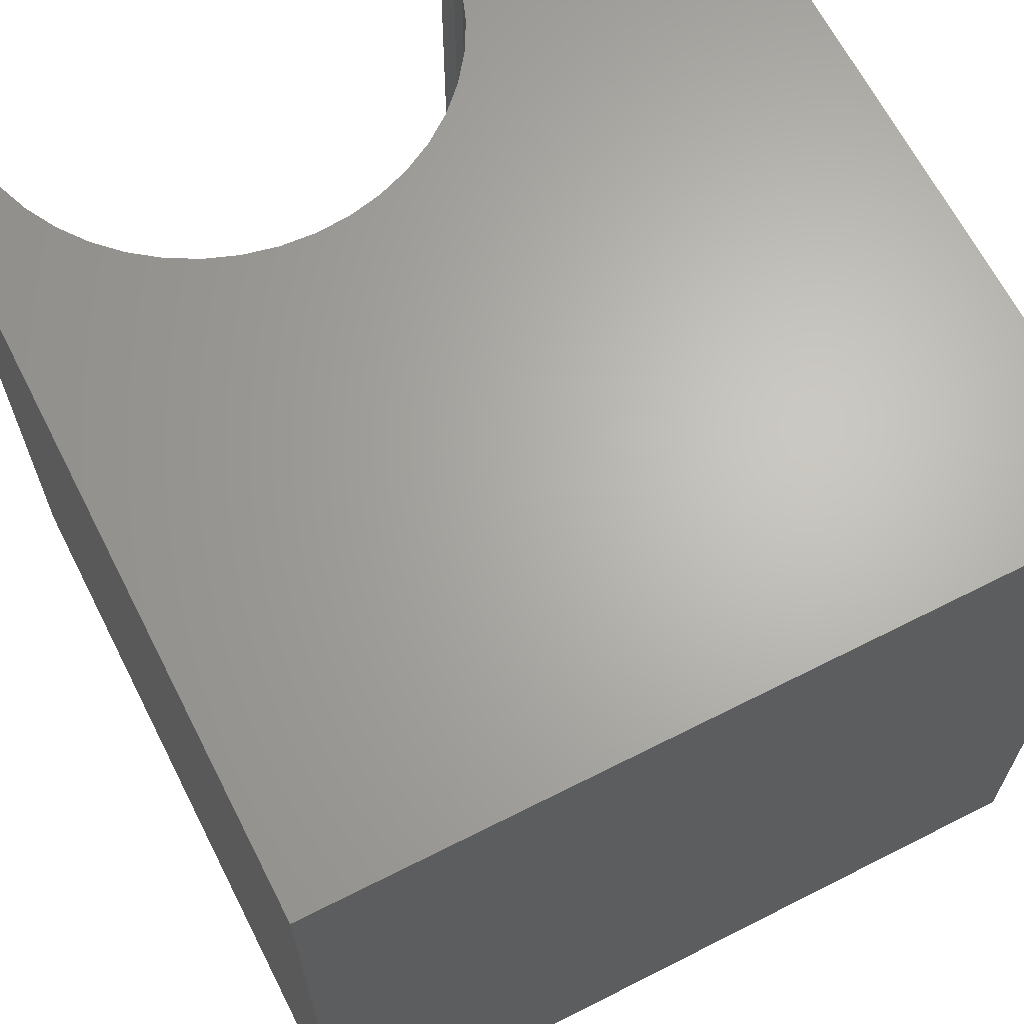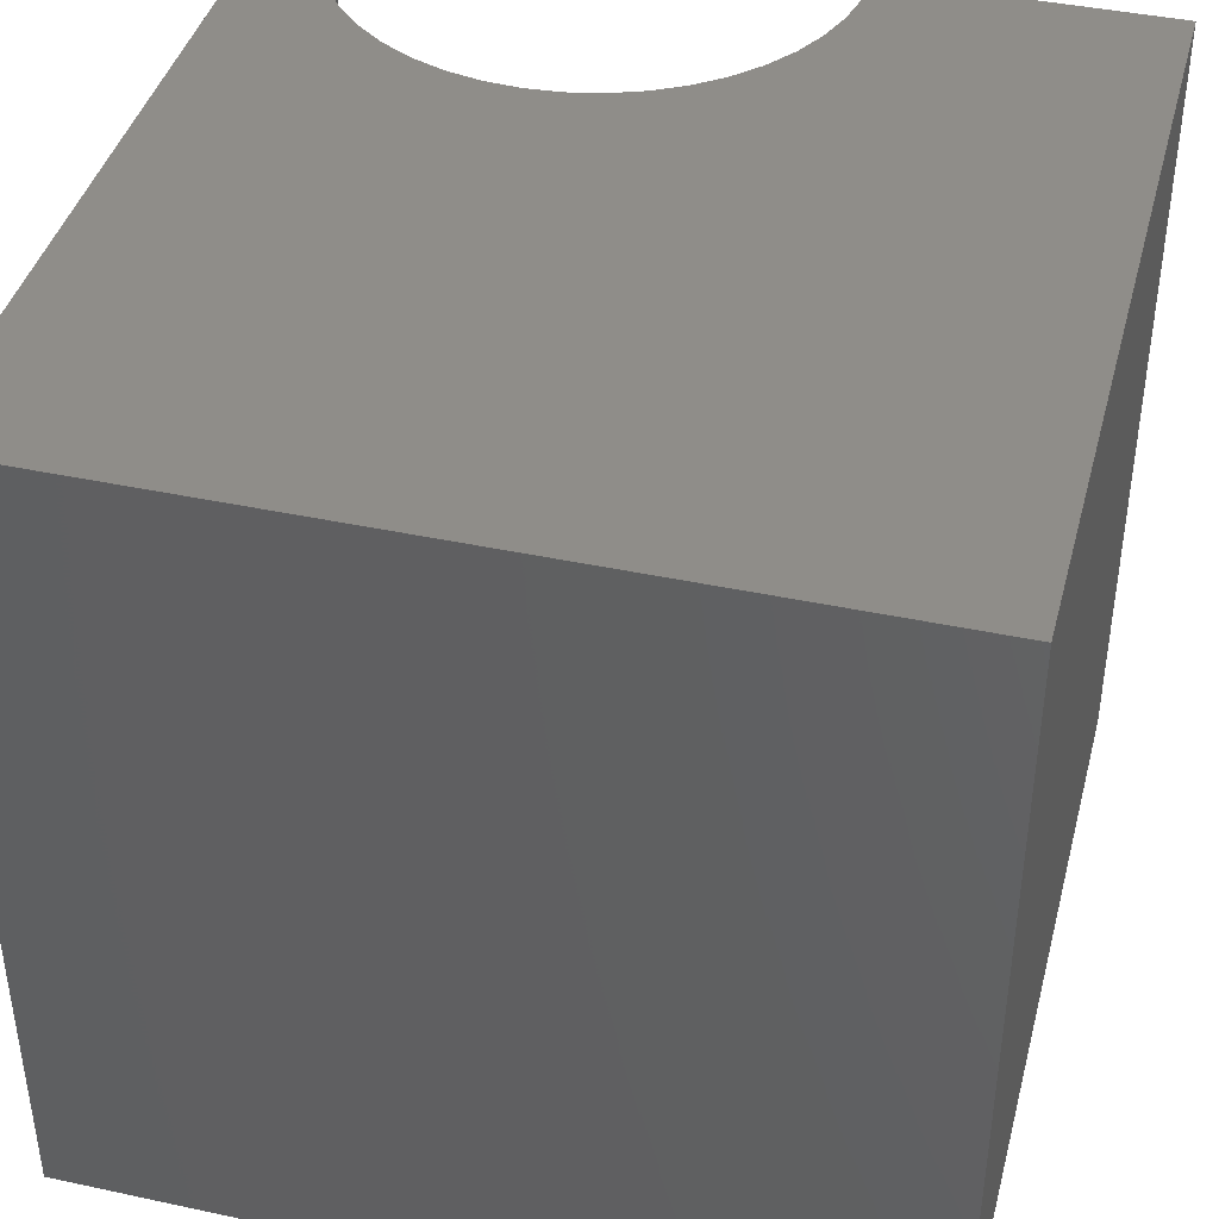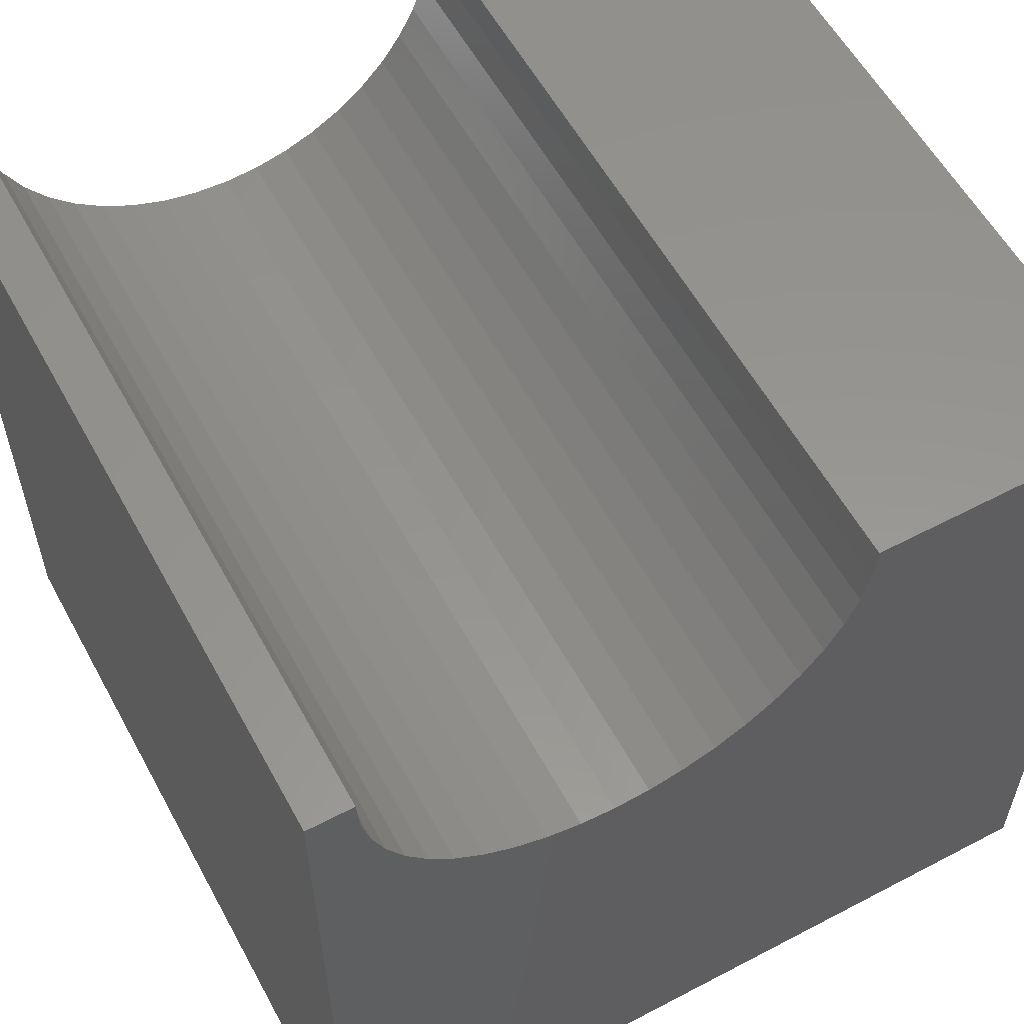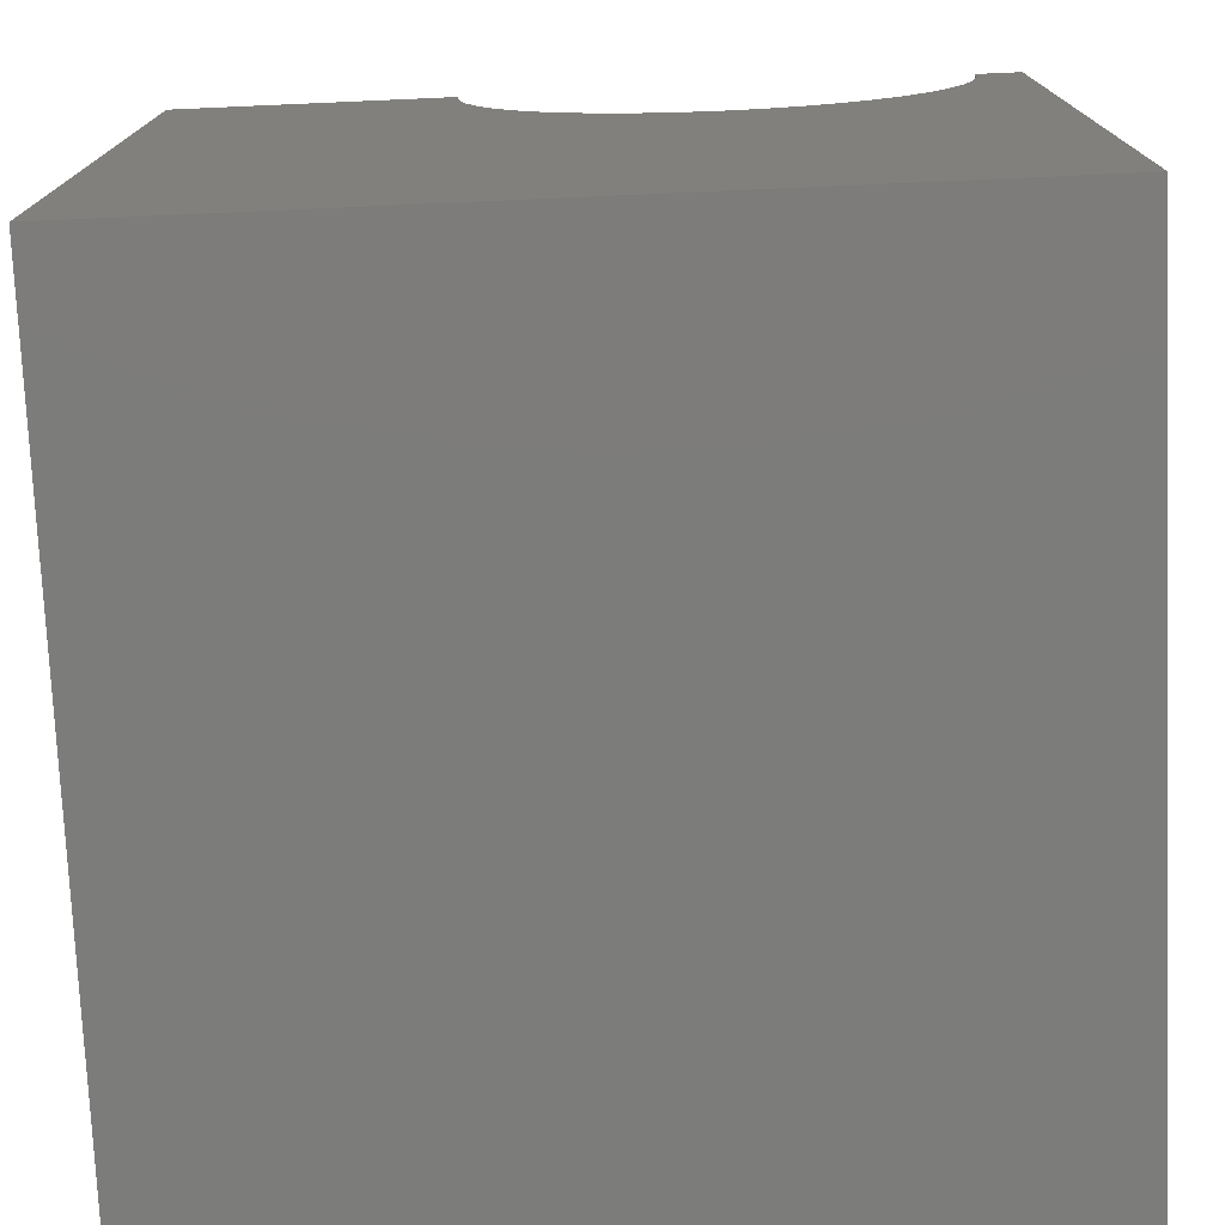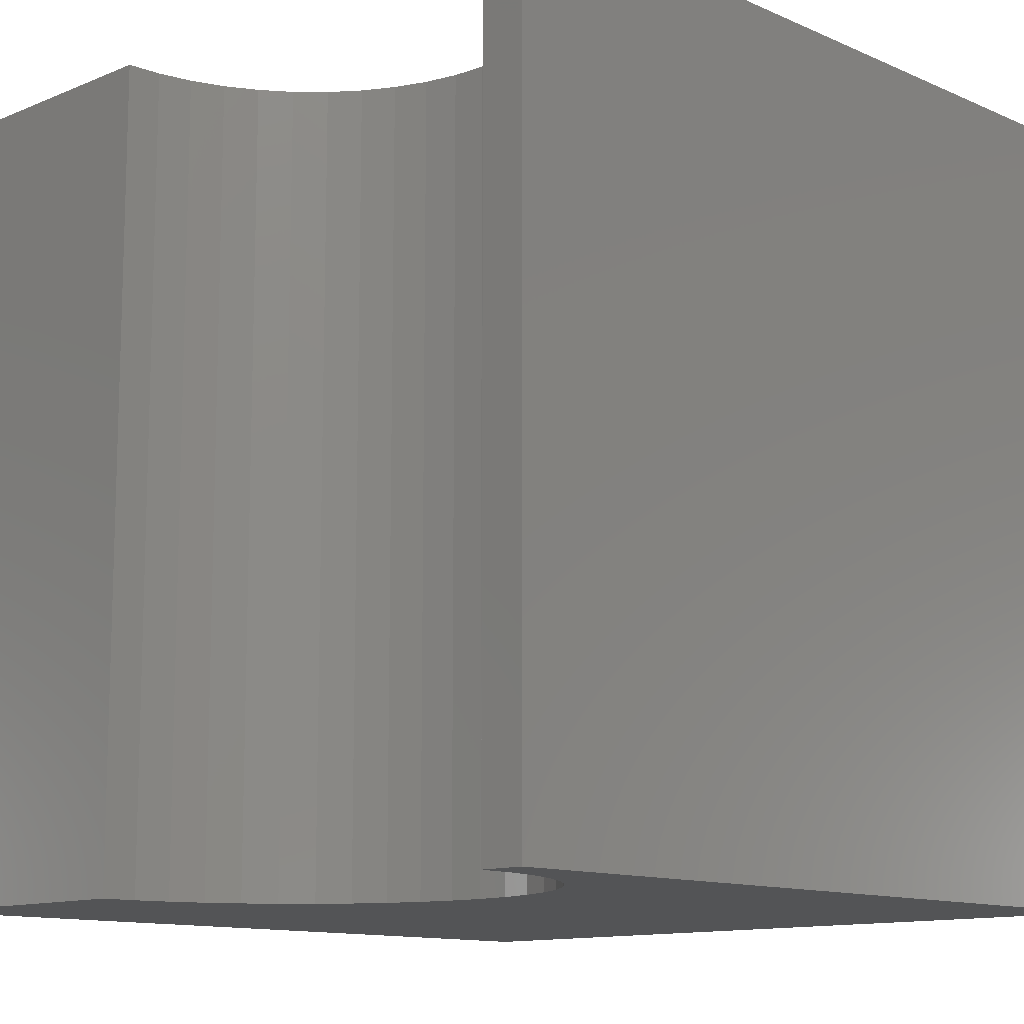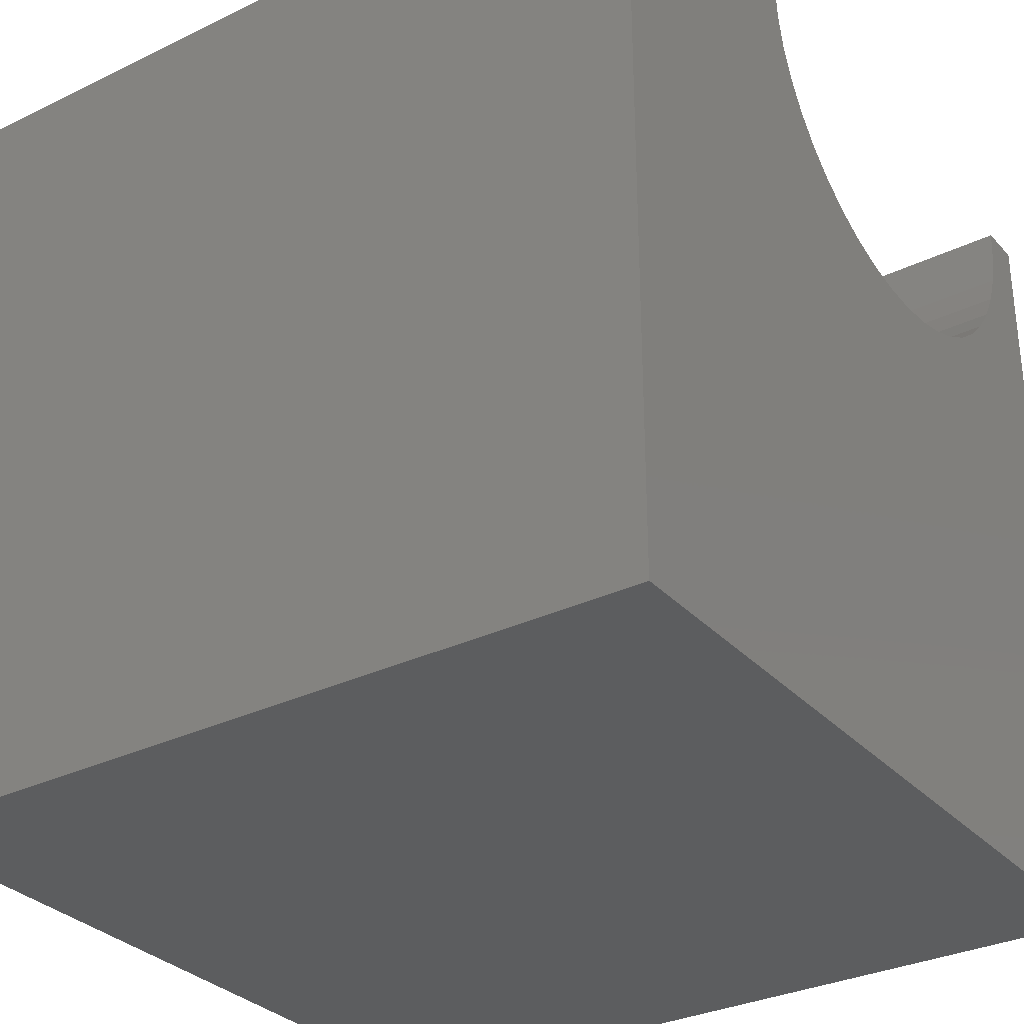
<metadata>
{"format":"stl","ext":"stl","renderer":"f3d","projection":"perspective","resolution":1024,"background":"white","views":[{"elev":65.6,"azim":153.0,"up":"+Y"},{"elev":41.3,"azim":-165.4,"up":"+Y"},{"elev":57.9,"azim":151.5,"up":"+Z"},{"elev":-75.5,"azim":2.5,"up":"+Z"},{"elev":-12.1,"azim":44.2,"up":"+Y"},{"elev":-31.4,"azim":-55.5,"up":"+Z"}]}
</metadata>
<code>
# stl→obj: 54 verts, 104 faces
v 3.414 10 10
v 0 10 10
v 3.414 0 10
v 0 0 10
v 0 10 0
v 0 0 0
v 9.443 0 10
v 10 0 10
v 9.443 10 10
v 10 10 10
v 10 10 0
v 10 0 0
v 9.412 10 9.571
v 3.444 10 9.571
v 3.536 10 9.151
v 3.686 10 8.748
v 3.892 10 8.37
v 4.15 10 8.026
v 4.454 10 7.722
v 4.799 10 7.464
v 5.176 10 7.258
v 7.681 10 7.258
v 7.278 10 7.107
v 6.857 10 7.016
v 8.058 10 7.464
v 8.403 10 7.722
v 8.707 10 8.026
v 8.965 10 8.37
v 9.171 10 8.748
v 9.321 10 9.151
v 5.579 10 7.107
v 5.999 10 7.016
v 6.428 10 6.985
v 3.444 0 9.571
v 9.412 0 9.571
v 9.321 0 9.151
v 9.171 0 8.748
v 8.965 0 8.37
v 8.707 0 8.026
v 8.403 0 7.722
v 8.058 0 7.464
v 7.681 0 7.258
v 7.278 0 7.107
v 5.579 0 7.107
v 5.176 0 7.258
v 4.799 0 7.464
v 4.454 0 7.722
v 4.15 0 8.026
v 3.892 0 8.37
v 3.686 0 8.748
v 3.536 0 9.151
v 6.857 0 7.016
v 6.428 0 6.985
v 5.999 0 7.016
f 1 2 3
f 3 2 4
f 2 5 4
f 4 5 6
f 7 8 9
f 9 8 10
f 11 10 12
f 12 10 8
f 5 11 6
f 6 11 12
f 13 9 10
f 1 14 2
f 2 14 15
f 2 15 5
f 15 16 5
f 5 16 17
f 5 17 18
f 18 19 5
f 5 19 20
f 5 20 21
f 22 11 23
f 23 11 24
f 22 25 11
f 11 25 26
f 11 26 27
f 27 28 11
f 11 28 29
f 11 29 10
f 10 29 30
f 10 30 13
f 21 31 5
f 5 31 32
f 5 32 11
f 11 32 33
f 11 33 24
f 34 3 4
f 7 35 8
f 8 35 36
f 8 36 12
f 12 36 37
f 37 38 12
f 12 38 39
f 12 39 40
f 40 41 12
f 12 41 42
f 12 42 43
f 6 44 45
f 45 46 6
f 6 46 47
f 6 47 48
f 48 49 6
f 6 49 50
f 6 50 4
f 4 50 51
f 4 51 34
f 43 52 12
f 12 52 53
f 12 53 6
f 6 53 54
f 6 54 44
f 7 9 13
f 7 13 35
f 35 13 30
f 35 30 36
f 36 30 29
f 36 29 37
f 37 29 28
f 37 28 38
f 38 28 27
f 38 27 39
f 39 27 26
f 39 26 40
f 40 26 25
f 40 25 41
f 41 25 22
f 41 22 42
f 42 22 23
f 42 23 43
f 43 23 24
f 43 24 52
f 52 24 33
f 52 33 53
f 53 33 32
f 53 32 54
f 54 32 31
f 54 31 44
f 44 31 21
f 44 21 45
f 45 21 20
f 45 20 46
f 46 20 19
f 46 19 47
f 47 19 18
f 47 18 48
f 48 18 17
f 48 17 49
f 49 17 16
f 49 16 50
f 50 16 15
f 50 15 51
f 51 15 14
f 51 14 34
f 34 14 1
f 34 1 3

</code>
